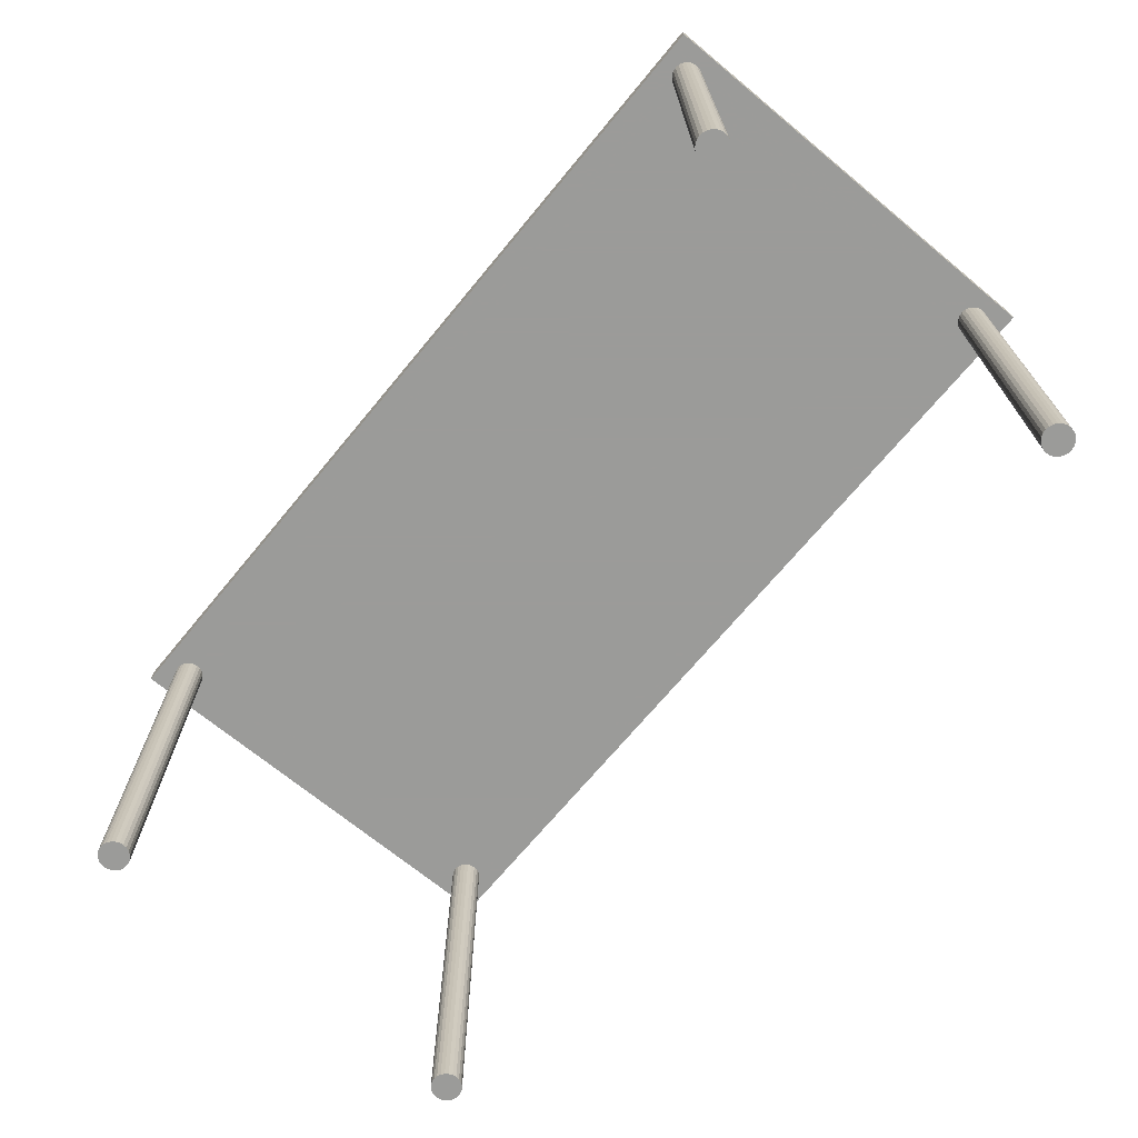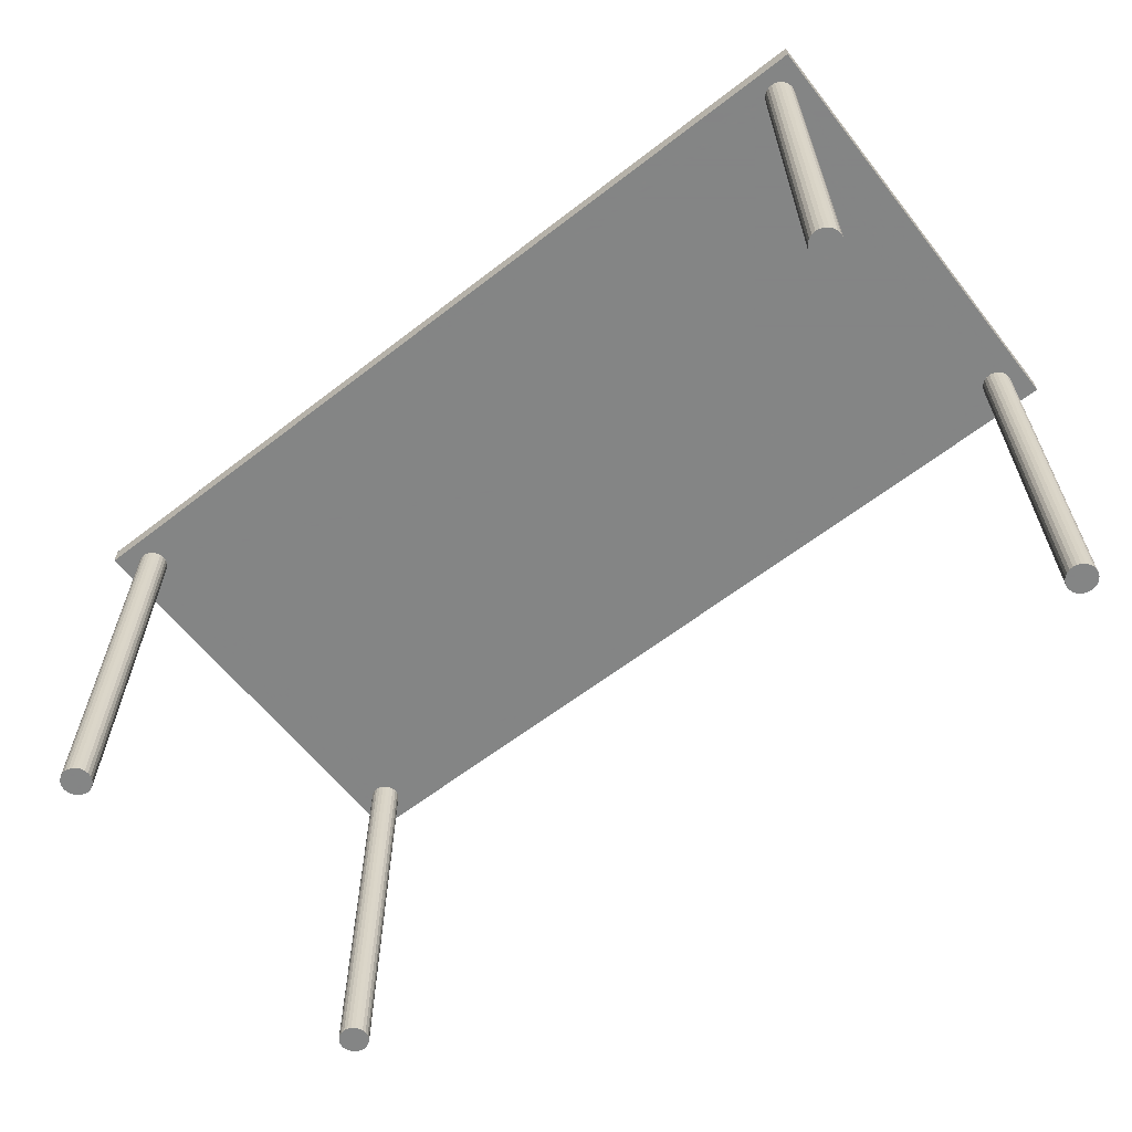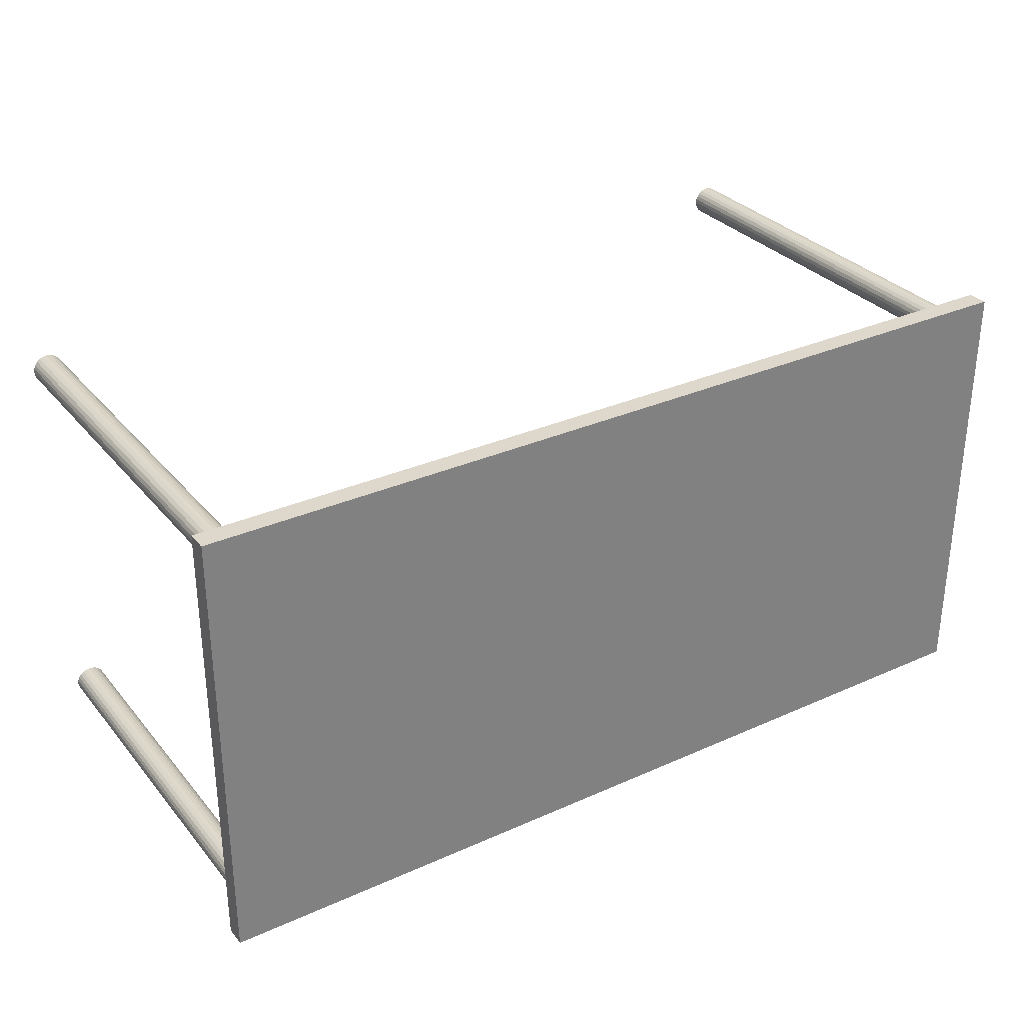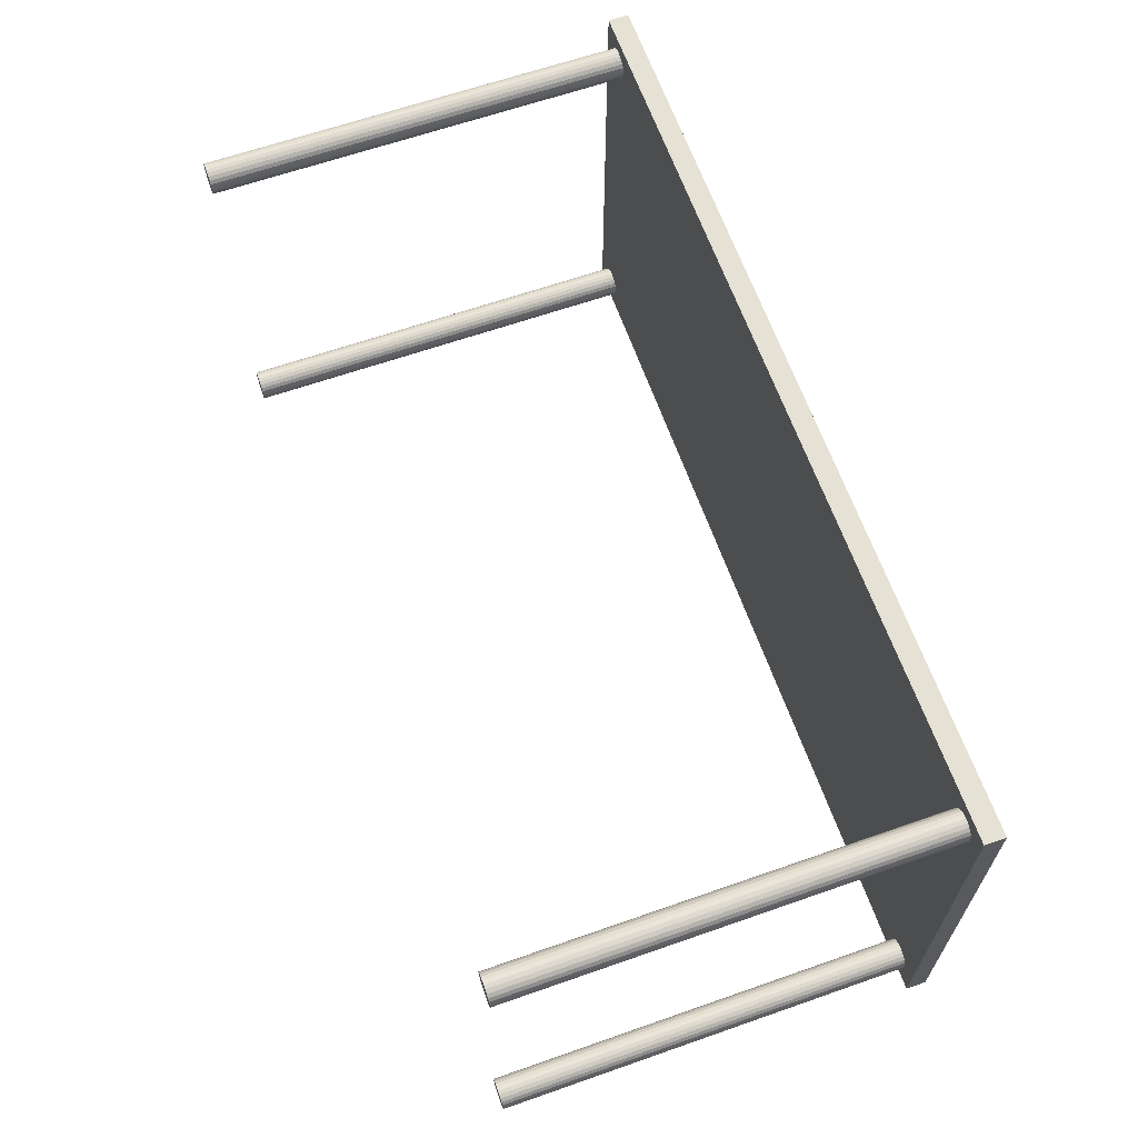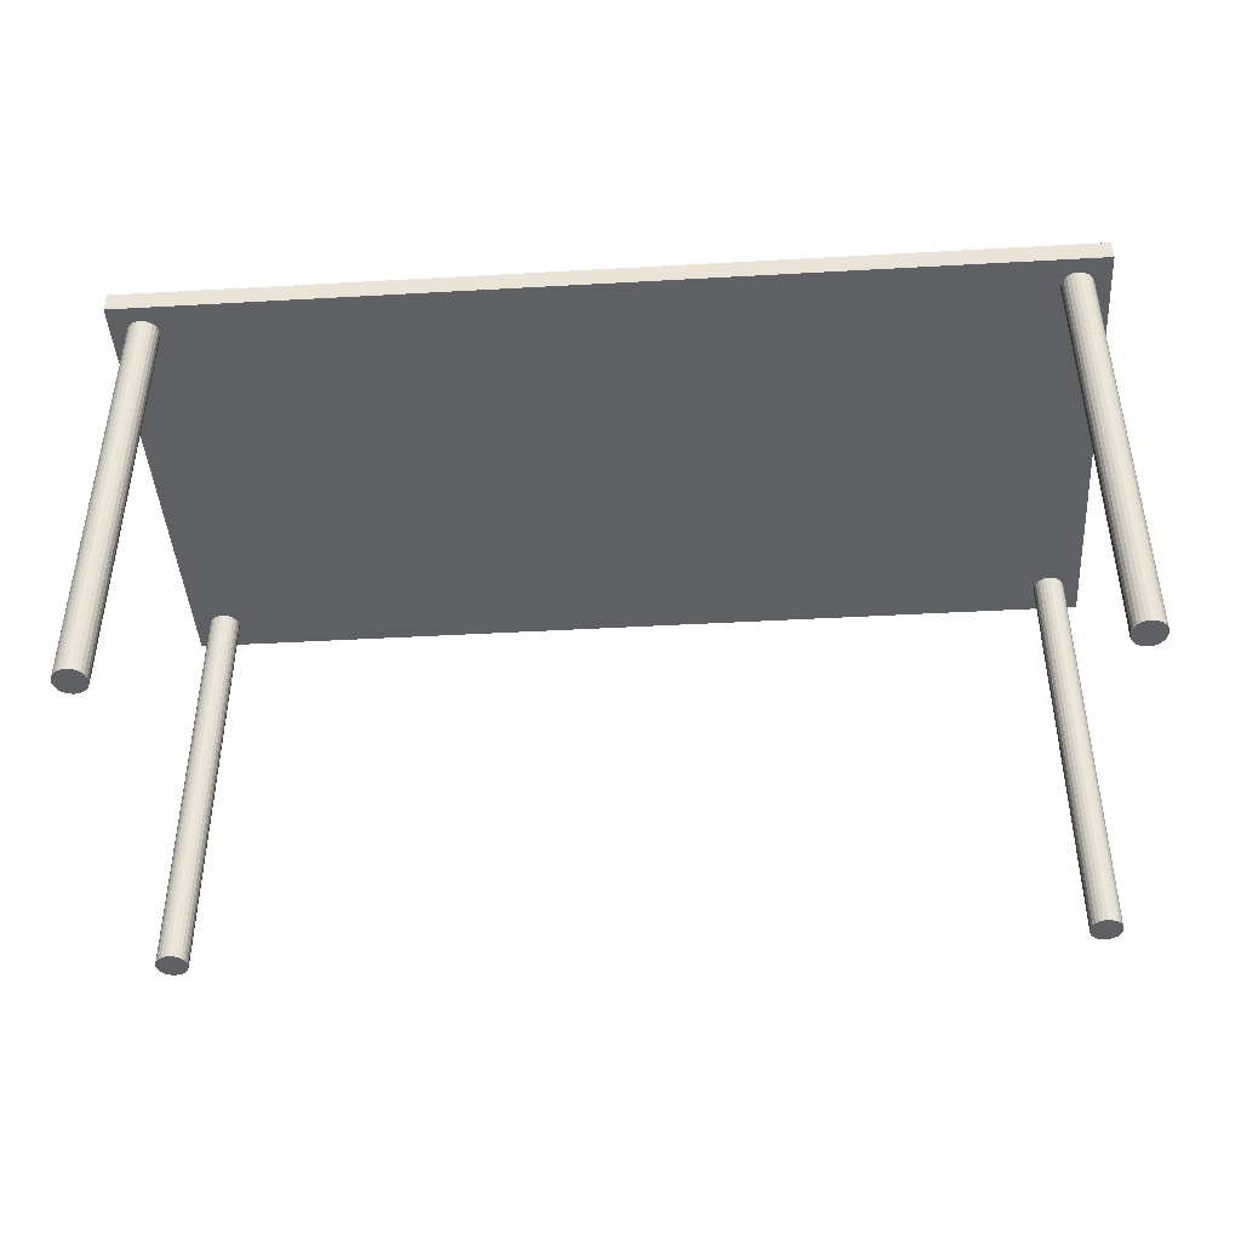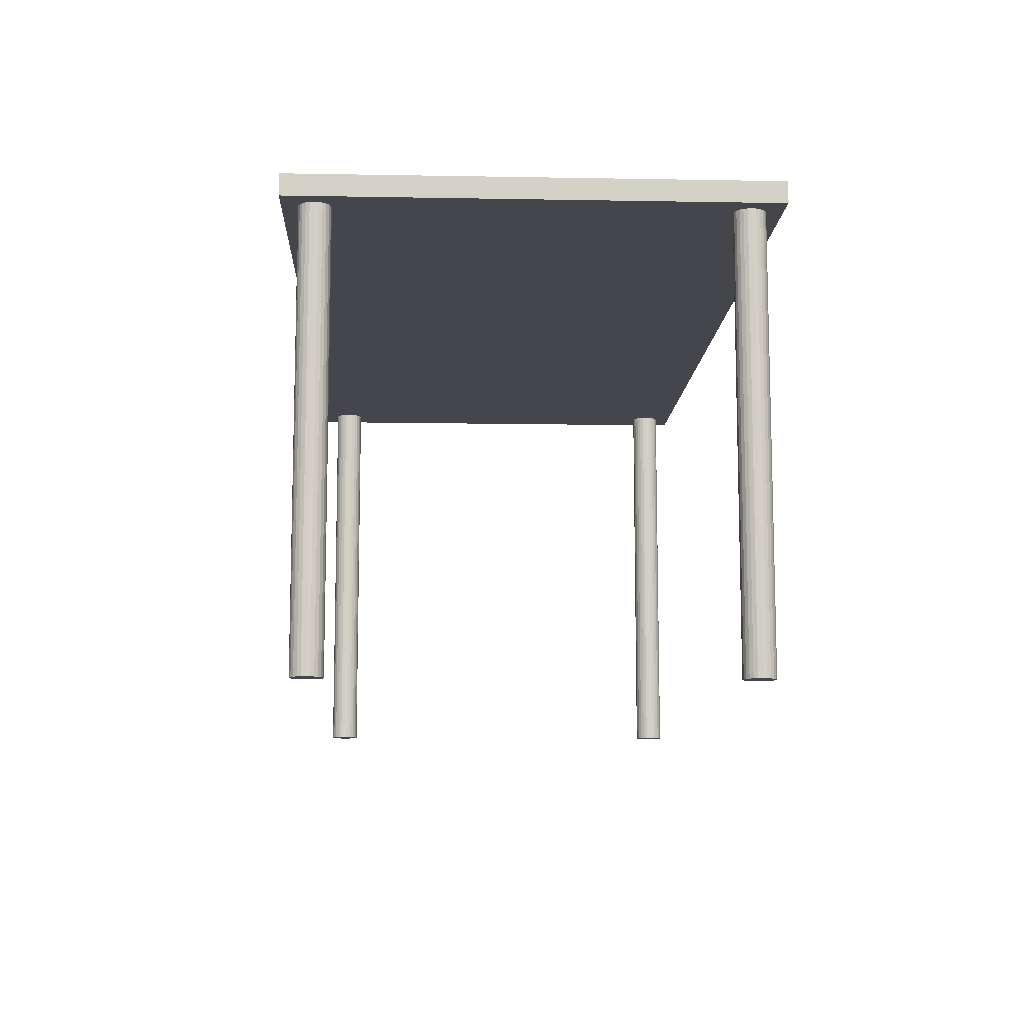
<metadata>
{"format":"obj","ext":"obj","renderer":"f3d","projection":"perspective","resolution":1024,"background":"white","views":[{"elev":-69.6,"azim":50.4,"up":"+Y"},{"elev":-61.6,"azim":-141.8,"up":"+Y"},{"elev":31.2,"azim":147.5,"up":"+Z"},{"elev":64.3,"azim":70.6,"up":"+Z"},{"elev":-42.9,"azim":-176.2,"up":"+Y"},{"elev":-10.1,"azim":87.4,"up":"+Y"}]}
</metadata>
<code>
g Mesh1 Model
v -0.4097 0.1819 0.2048
v 0.4097 0.2005 0.2048
v -0.4097 0.2005 0.2048
f 1 2 3
v 0.4097 0.1819 0.2048
f 2 1 4
v -0.3824 0.1819 0.1912
f 1 5 4
v -0.3859 0.1819 0.1907
f 5 1 6
v -0.3892 0.1819 0.1894
f 6 1 7
v -0.392 0.1819 0.1872
f 7 1 8
v -0.3942 0.1819 0.1844
f 8 1 9
v -0.3956 0.1819 0.1811
f 9 1 10
v -0.396 0.1819 0.1775
f 10 1 11
v -0.396 0.1819 -0.1775
f 1 12 11
v -0.4097 0.1819 -0.2048
f 13 12 1
v -0.3956 0.1819 -0.1811
f 12 13 14
v -0.3942 0.1819 -0.1844
f 14 13 15
v -0.392 0.1819 -0.1872
f 15 13 16
v -0.3892 0.1819 -0.1894
f 16 13 17
v -0.3859 0.1819 -0.1907
f 17 13 18
v -0.3824 0.1819 -0.1912
f 18 13 19
v 0.4097 0.1819 -0.2048
f 19 13 20
v -0.4097 0.2005 -0.2048
f 21 20 13
v 0.4097 0.2005 -0.2048
f 20 21 22
f 21 2 22
f 2 21 3
f 21 1 3
f 1 21 13
f 2 20 22
f 20 2 4
v 0.396 0.1819 0.1775
f 4 23 20
v 0.3956 0.1819 0.1811
f 4 24 23
v 0.3942 0.1819 0.1844
f 4 25 24
v 0.392 0.1819 0.1872
f 4 26 25
v 0.3892 0.1819 0.1894
f 4 27 26
v 0.3859 0.1819 0.1907
f 4 28 27
v 0.3824 0.1819 0.1912
f 4 29 28
v 0.3788 0.1819 0.1907
f 4 30 29
v 0.3756 0.1819 0.1894
f 4 31 30
v -0.3687 0.1819 0.1775
f 4 32 31
v -0.3692 0.1819 0.1811
f 4 33 32
v -0.3706 0.1819 0.1844
f 4 34 33
v -0.3727 0.1819 0.1872
f 4 35 34
v -0.3756 0.1819 0.1894
f 4 36 35
v -0.3788 0.1819 0.1907
f 4 37 36
f 4 5 37
v -0.3824 -0.2005 0.1912
f 38 37 5
v -0.3788 -0.2005 0.1907
f 37 38 39
v -0.3788 -0.2005 0.1643
f 38 40 39
v -0.3824 -0.2005 0.1639
f 38 41 40
v -0.3859 -0.2005 0.1907
f 42 41 38
v -0.3859 -0.2005 0.1643
f 42 43 41
v -0.3892 -0.2005 0.1894
f 44 43 42
v -0.3892 -0.2005 0.1657
f 44 45 43
v -0.392 -0.2005 0.1872
f 46 45 44
v -0.392 -0.2005 0.1679
f 46 47 45
v -0.3942 -0.2005 0.1844
f 48 47 46
v -0.3942 -0.2005 0.1707
f 48 49 47
v -0.3956 -0.2005 0.1811
f 50 49 48
v -0.3956 -0.2005 0.174
f 50 51 49
v -0.396 -0.2005 0.1775
f 51 50 52
f 50 11 52
f 11 50 10
f 48 10 50
f 10 48 9
f 46 9 48
f 9 46 8
f 46 7 8
f 7 46 44
f 44 6 7
f 6 44 42
f 42 5 6
f 5 42 38
v -0.3956 0.1819 0.174
f 53 52 11
f 52 53 51
v -0.3942 0.1819 0.1707
f 54 51 53
f 51 54 49
v -0.392 0.1819 0.1679
f 55 49 54
f 49 55 47
f 55 45 47
v -0.3892 0.1819 0.1657
f 45 55 56
v -0.392 0.1819 -0.1679
f 55 57 56
v -0.3942 0.1819 -0.1707
f 55 58 57
f 54 58 55
v -0.3956 0.1819 -0.174
f 54 59 58
f 53 59 54
f 53 12 59
f 12 53 11
v -0.3956 -0.2005 -0.174
f 12 60 59
v -0.396 -0.2005 -0.1775
f 60 12 61
f 14 61 12
v -0.3956 -0.2005 -0.1811
f 61 14 62
f 15 62 14
v -0.3942 -0.2005 -0.1844
f 62 15 63
f 16 63 15
v -0.392 -0.2005 -0.1872
f 63 16 64
v -0.3892 -0.2005 -0.1894
f 16 65 64
f 65 16 17
v -0.3859 -0.2005 -0.1907
f 17 66 65
f 66 17 18
v -0.3824 -0.2005 -0.1912
f 18 67 66
f 67 18 19
v -0.3788 -0.2005 -0.1907
f 19 68 67
v -0.3788 0.1819 -0.1907
f 68 19 69
f 19 20 69
v -0.3756 0.1819 -0.1894
f 69 20 70
v -0.3727 0.1819 -0.1872
f 70 20 71
v -0.3706 0.1819 -0.1844
f 71 20 72
v -0.3692 0.1819 -0.1811
f 72 20 73
v -0.3687 0.1819 -0.1775
f 73 20 74
v 0.3756 0.1819 -0.1894
f 74 20 75
v 0.3788 0.1819 -0.1907
f 75 20 76
v 0.3824 0.1819 -0.1912
f 76 20 77
v 0.3859 0.1819 -0.1907
f 77 20 78
v 0.3892 0.1819 -0.1894
f 78 20 79
v 0.392 0.1819 -0.1872
f 79 20 80
v 0.3942 0.1819 -0.1844
f 80 20 81
v 0.3956 0.1819 -0.1811
f 81 20 82
v 0.396 0.1819 -0.1775
f 82 20 83
f 83 20 23
v 0.3956 0.1819 0.174
f 84 83 23
v 0.3956 0.1819 -0.174
f 84 85 83
v 0.3942 0.1819 -0.1707
f 84 86 85
v 0.3942 0.1819 0.1707
f 87 86 84
v 0.392 0.1819 0.1679
f 88 86 87
v 0.392 0.1819 -0.1679
f 88 89 86
v 0.3892 0.1819 0.1657
f 90 89 88
v 0.3892 0.1819 -0.1657
f 90 91 89
v 0.3859 0.1819 0.1643
f 92 91 90
v 0.3859 0.1819 -0.1643
f 92 93 91
v 0.3824 0.1819 0.1639
f 94 93 92
v 0.3824 0.1819 -0.1639
f 94 95 93
v 0.3788 0.1819 0.1643
f 96 95 94
v 0.3788 0.1819 -0.1643
f 96 97 95
v 0.3756 0.1819 0.1657
f 98 97 96
v 0.3756 0.1819 -0.1657
f 98 99 97
v 0.3727 0.1819 0.1679
f 100 99 98
v 0.3727 0.1819 -0.1679
f 100 101 99
v 0.3706 0.1819 0.1707
f 102 101 100
v 0.3706 0.1819 -0.1707
f 102 103 101
v 0.3692 0.1819 -0.174
f 102 104 103
v 0.3692 0.1819 0.174
f 105 104 102
v 0.3687 0.1819 0.1775
f 106 104 105
v 0.3687 0.1819 -0.1775
f 104 106 107
f 106 32 107
v 0.3692 0.1819 0.1811
f 108 32 106
v 0.3706 0.1819 0.1844
f 109 32 108
v 0.3727 0.1819 0.1872
f 110 32 109
f 31 32 110
v 0.3727 -0.2005 0.1872
f 111 31 110
v 0.3756 -0.2005 0.1894
f 31 111 112
v 0.3756 -0.2005 0.1657
f 111 113 112
v 0.3727 -0.2005 0.1679
f 111 114 113
v 0.3706 -0.2005 0.1844
f 115 114 111
v 0.3706 -0.2005 0.1707
f 115 116 114
v 0.3692 -0.2005 0.1811
f 117 116 115
v 0.3692 -0.2005 0.174
f 117 118 116
v 0.3687 -0.2005 0.1775
f 118 117 119
f 117 106 119
f 106 117 108
f 115 108 117
f 108 115 109
f 111 109 115
f 109 111 110
f 105 119 106
f 119 105 118
f 102 118 105
f 118 102 116
f 100 116 102
f 116 100 114
f 100 113 114
f 113 100 98
v 0.3788 -0.2005 0.1643
f 98 120 113
f 120 98 96
v 0.3824 -0.2005 0.1639
f 96 121 120
f 121 96 94
v 0.3859 -0.2005 0.1643
f 94 122 121
f 122 94 92
v 0.3892 -0.2005 0.1657
f 92 123 122
f 123 92 90
v 0.392 -0.2005 0.1679
f 90 124 123
f 124 90 88
f 87 124 88
v 0.3942 -0.2005 0.1707
f 124 87 125
f 84 125 87
v 0.3956 -0.2005 0.174
f 125 84 126
v 0.396 -0.2005 0.1775
f 84 127 126
f 127 84 23
f 24 127 23
v 0.3956 -0.2005 0.1811
f 127 24 128
v 0.3942 -0.2005 0.1844
f 24 129 128
f 129 24 25
v 0.392 -0.2005 0.1872
f 25 130 129
f 130 25 26
v 0.3892 -0.2005 0.1894
f 26 131 130
f 131 26 27
v 0.3859 -0.2005 0.1907
f 27 132 131
f 132 27 28
v 0.3824 -0.2005 0.1912
f 28 133 132
f 133 28 29
v 0.3788 -0.2005 0.1907
f 29 134 133
f 134 29 30
f 30 112 134
f 112 30 31
f 112 120 134
f 112 113 120
f 134 120 121
f 134 121 133
f 133 121 122
f 133 122 132
f 132 122 123
f 132 123 131
f 131 123 124
f 131 124 130
f 130 124 125
f 130 125 129
f 129 125 126
f 129 126 128
f 128 126 127
v 0.3692 0.1819 -0.1811
f 32 135 107
v 0.3706 0.1819 -0.1844
f 32 136 135
v 0.3727 0.1819 -0.1872
f 32 137 136
f 32 75 137
f 74 75 32
v -0.3692 0.1819 -0.174
f 32 138 74
v -0.3692 0.1819 0.174
f 139 138 32
v -0.3706 0.1819 -0.1707
f 139 140 138
v -0.3706 0.1819 0.1707
f 141 140 139
v -0.3727 0.1819 -0.1679
f 141 142 140
v -0.3727 0.1819 0.1679
f 143 142 141
v -0.3756 0.1819 0.1657
f 144 142 143
v -0.3756 0.1819 -0.1657
f 144 145 142
v -0.3788 0.1819 -0.1643
f 144 146 145
v -0.3788 0.1819 0.1643
f 147 146 144
v -0.3824 0.1819 -0.1639
f 147 148 146
v -0.3824 0.1819 0.1639
f 149 148 147
v -0.3859 0.1819 0.1643
f 150 148 149
v -0.3859 0.1819 -0.1643
f 150 151 148
f 56 151 150
v -0.3892 0.1819 -0.1657
f 56 152 151
f 56 57 152
v -0.392 -0.2005 -0.1679
f 153 152 57
v -0.3892 -0.2005 -0.1657
f 152 153 154
f 153 65 154
f 153 64 65
v -0.3942 -0.2005 -0.1707
f 155 64 153
f 155 63 64
f 60 63 155
f 60 62 63
f 62 60 61
f 58 60 155
f 60 58 59
f 155 57 58
f 57 155 153
f 154 65 66
v -0.3859 -0.2005 -0.1643
f 154 66 156
f 156 66 67
v -0.3824 -0.2005 -0.1639
f 156 67 157
f 157 67 68
v -0.3788 -0.2005 -0.1643
f 157 68 158
v -0.3756 -0.2005 -0.1894
f 158 68 159
f 69 159 68
f 159 69 70
v -0.3727 -0.2005 -0.1872
f 70 160 159
f 160 70 71
f 72 160 71
v -0.3706 -0.2005 -0.1844
f 160 72 161
f 73 161 72
v -0.3692 -0.2005 -0.1811
f 161 73 162
f 74 162 73
v -0.3687 -0.2005 -0.1775
f 162 74 163
f 138 163 74
v -0.3692 -0.2005 -0.174
f 163 138 164
v -0.3706 -0.2005 -0.1707
f 138 165 164
f 165 138 140
v -0.3727 -0.2005 -0.1679
f 140 166 165
f 166 140 142
v -0.3756 -0.2005 -0.1657
f 142 167 166
f 167 142 145
f 145 158 167
f 158 145 146
f 146 157 158
f 157 146 148
f 148 156 157
f 156 148 151
f 151 154 156
f 154 151 152
f 158 159 167
f 167 159 160
f 167 160 166
f 166 160 161
f 166 161 165
f 165 161 162
f 165 162 164
f 164 162 163
f 43 56 150
f 56 43 45
f 150 41 43
f 41 150 149
f 149 40 41
f 40 149 147
v -0.3756 -0.2005 0.1657
f 147 168 40
f 168 147 144
v -0.3727 -0.2005 0.1679
f 144 169 168
f 169 144 143
f 141 169 143
v -0.3706 -0.2005 0.1707
f 169 141 170
f 139 170 141
v -0.3692 -0.2005 0.174
f 170 139 171
v -0.3687 -0.2005 0.1775
f 139 172 171
f 172 139 32
f 33 172 32
v -0.3692 -0.2005 0.1811
f 172 33 173
v -0.3706 -0.2005 0.1844
f 33 174 173
f 174 33 34
v -0.3727 -0.2005 0.1872
f 34 175 174
f 175 34 35
v -0.3756 -0.2005 0.1894
f 35 176 175
f 176 35 36
f 36 39 176
f 39 36 37
f 39 168 176
f 39 40 168
f 176 168 169
f 176 169 175
f 175 169 170
f 175 170 174
f 174 170 171
f 174 171 173
f 173 171 172
v 0.3756 -0.2005 -0.1894
f 177 137 75
v 0.3727 -0.2005 -0.1872
f 137 177 178
v 0.3727 -0.2005 -0.1679
f 179 178 177
v 0.3706 -0.2005 -0.1707
f 180 178 179
v 0.3706 -0.2005 -0.1844
f 180 181 178
v 0.3692 -0.2005 -0.174
f 182 181 180
v 0.3692 -0.2005 -0.1811
f 182 183 181
v 0.3687 -0.2005 -0.1775
f 183 182 184
f 182 107 184
f 107 182 104
f 182 103 104
f 103 182 180
f 179 103 180
f 103 179 101
f 179 99 101
v 0.3756 -0.2005 -0.1657
f 99 179 185
f 179 177 185
v 0.3788 -0.2005 -0.1907
f 185 177 186
f 75 186 177
f 186 75 76
v 0.3824 -0.2005 -0.1912
f 76 187 186
f 187 76 77
v 0.3859 -0.2005 -0.1907
f 77 188 187
f 188 77 78
v 0.3892 -0.2005 -0.1894
f 78 189 188
f 189 78 79
v 0.392 -0.2005 -0.1872
f 79 190 189
f 190 79 80
f 81 190 80
v 0.3942 -0.2005 -0.1844
f 190 81 191
f 82 191 81
v 0.3956 -0.2005 -0.1811
f 191 82 192
f 83 192 82
v 0.396 -0.2005 -0.1775
f 192 83 193
f 85 193 83
v 0.3956 -0.2005 -0.174
f 193 85 194
f 86 194 85
v 0.3942 -0.2005 -0.1707
f 194 86 195
v 0.392 -0.2005 -0.1679
f 86 196 195
f 196 86 89
v 0.3892 -0.2005 -0.1657
f 89 197 196
f 197 89 91
v 0.3859 -0.2005 -0.1643
f 91 198 197
f 198 91 93
v 0.3824 -0.2005 -0.1639
f 93 199 198
f 199 93 95
v 0.3788 -0.2005 -0.1643
f 95 200 199
f 200 95 97
f 97 185 200
f 185 97 99
f 185 186 200
f 200 186 187
f 200 187 199
f 199 187 188
f 199 188 198
f 198 188 189
f 198 189 197
f 197 189 190
f 197 190 196
f 196 190 191
f 196 191 195
f 195 191 192
f 195 192 194
f 194 192 193
f 135 184 107
f 184 135 183
f 136 183 135
f 183 136 181
f 137 181 136
f 181 137 178

</code>
